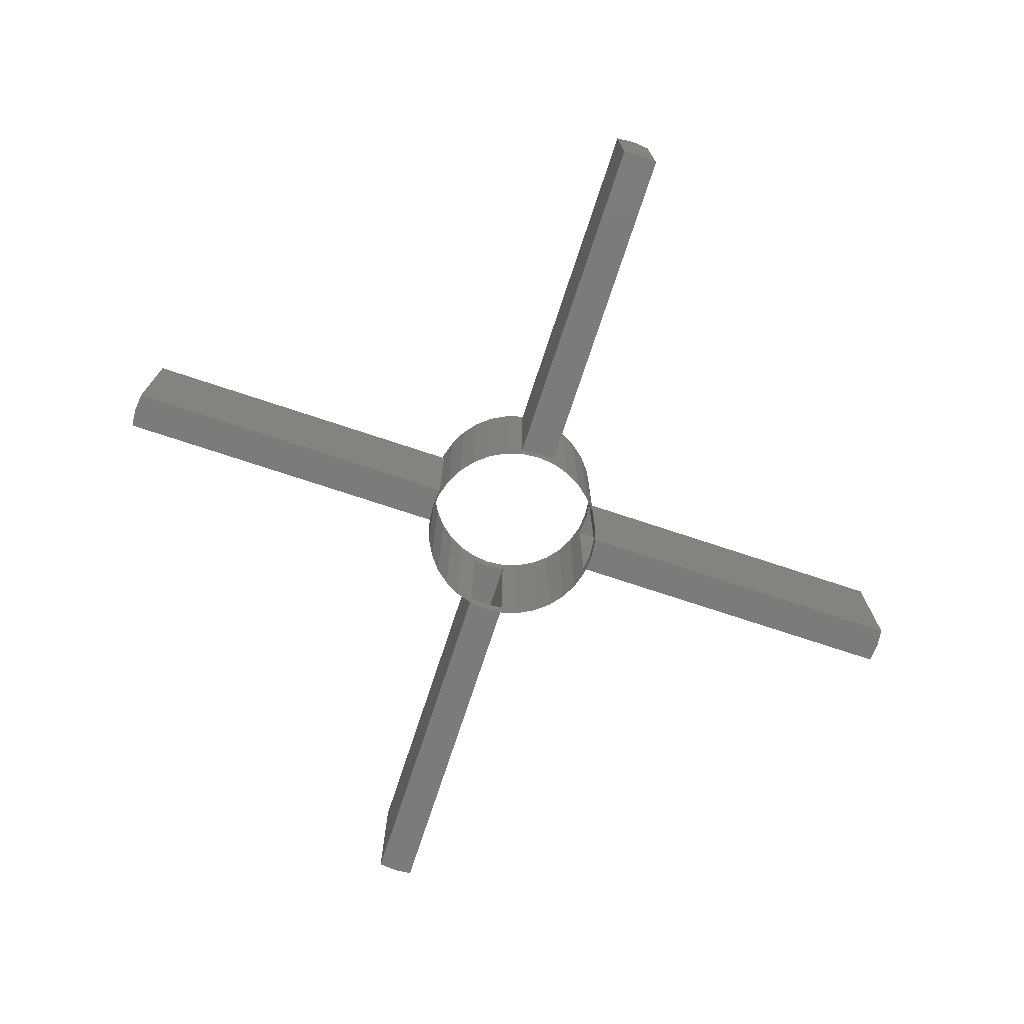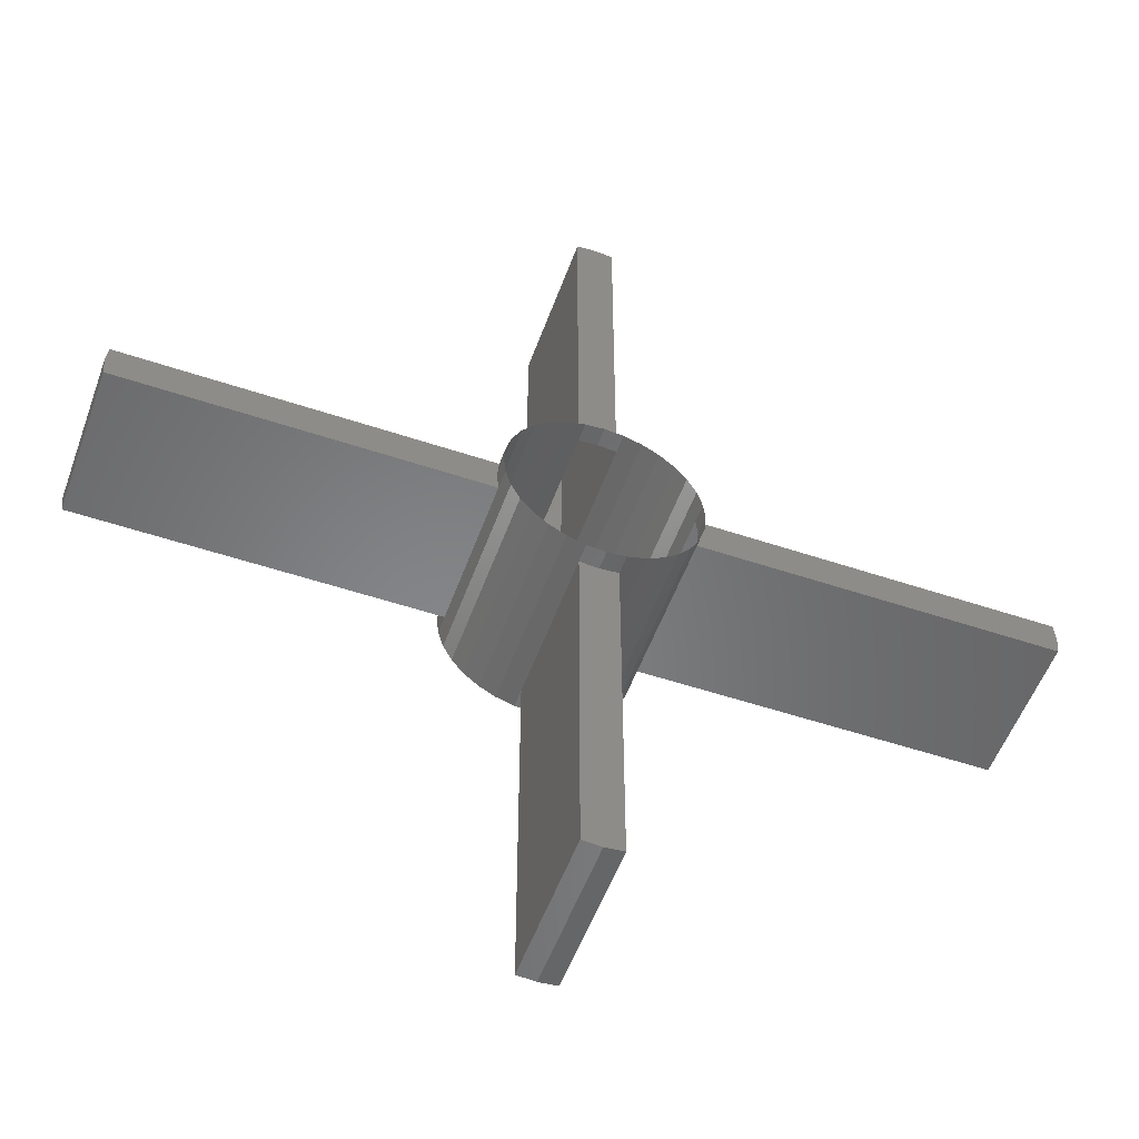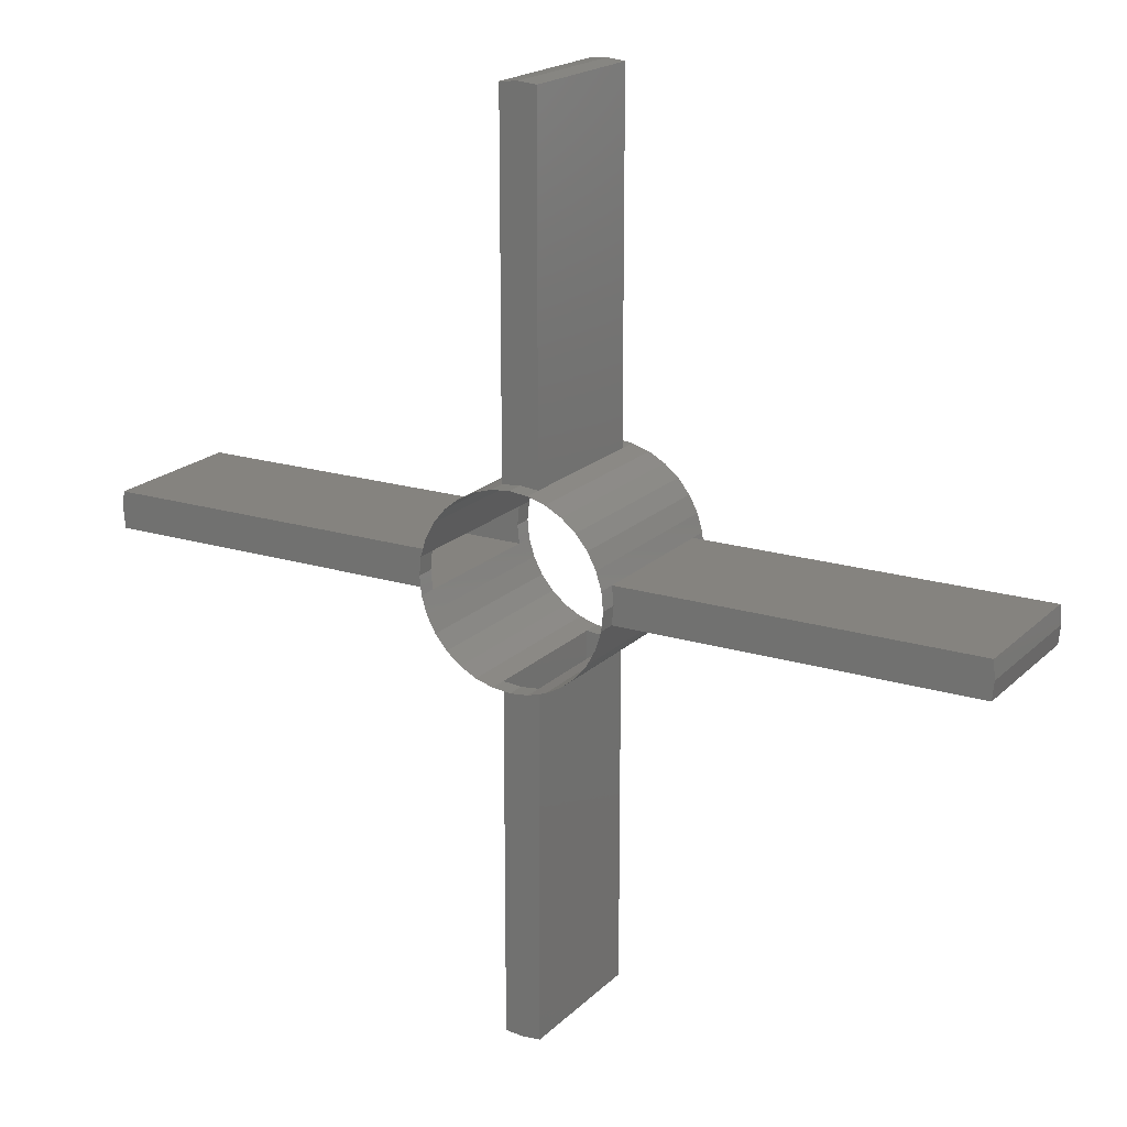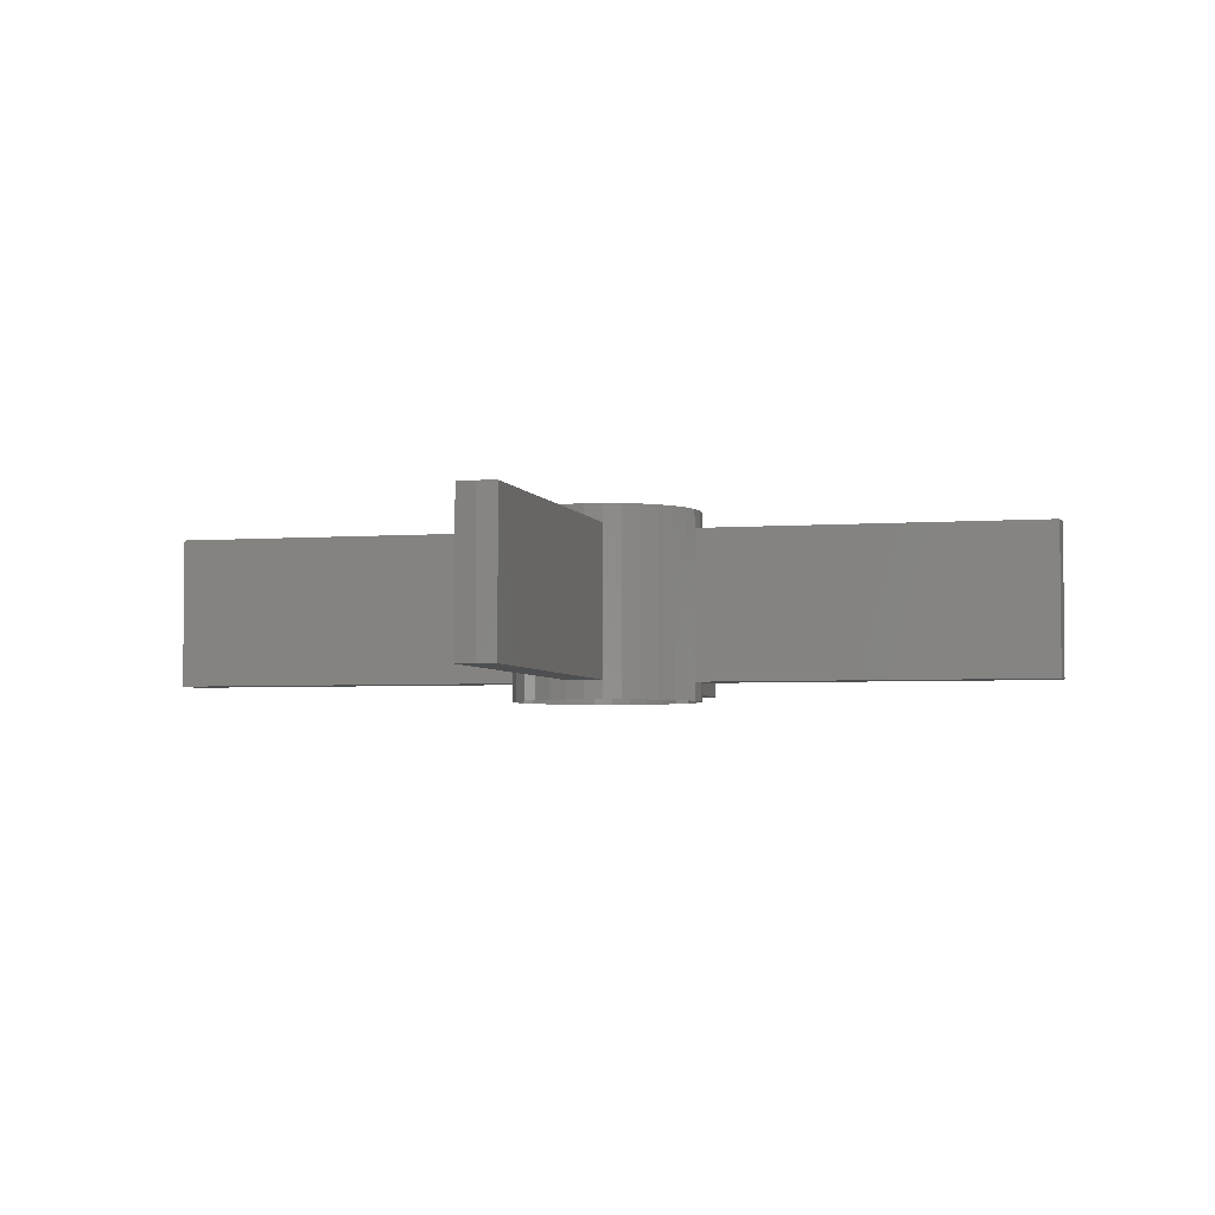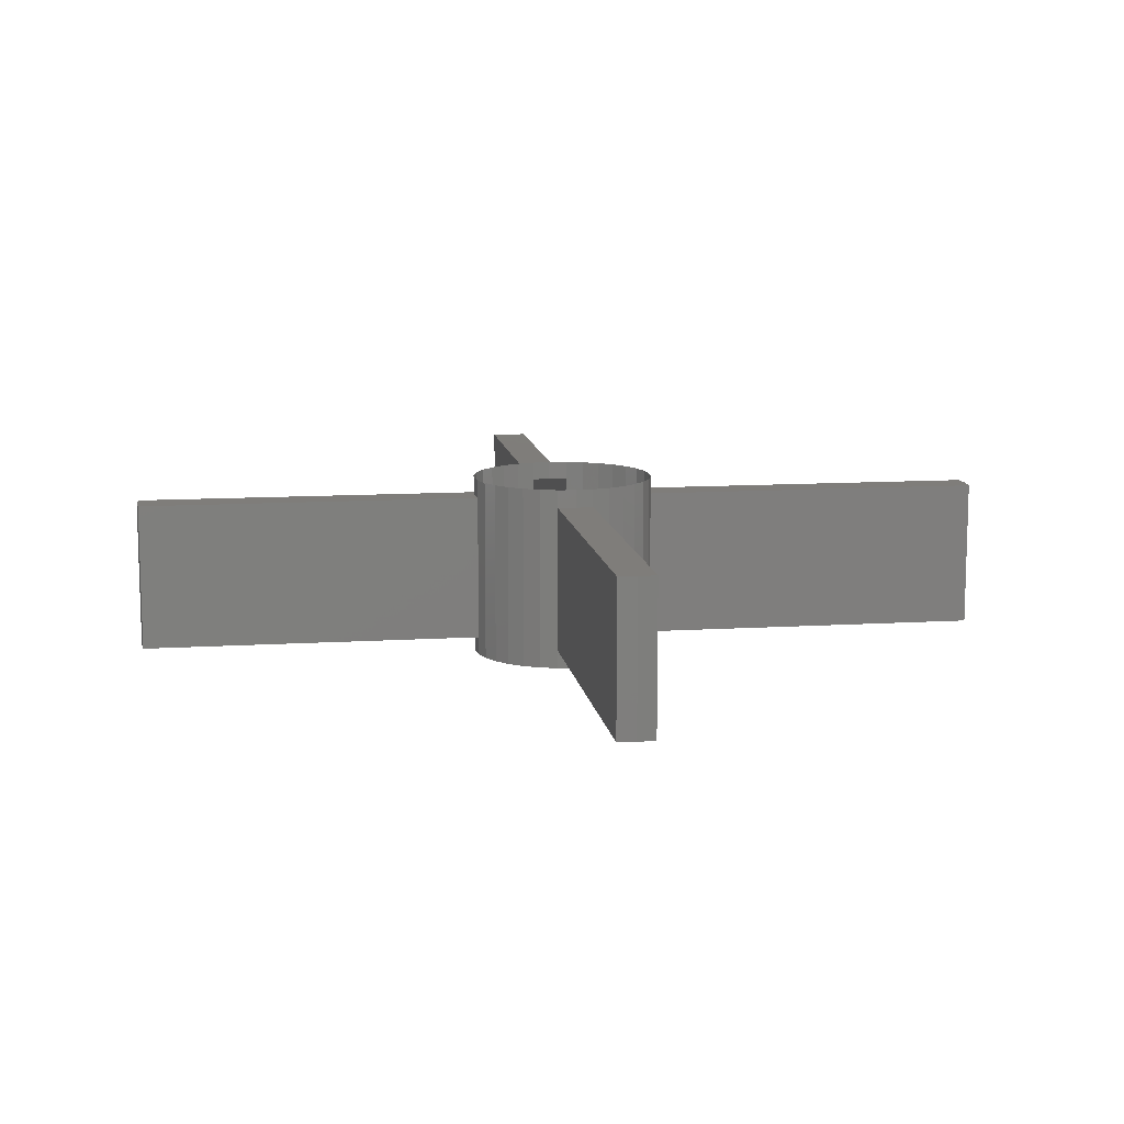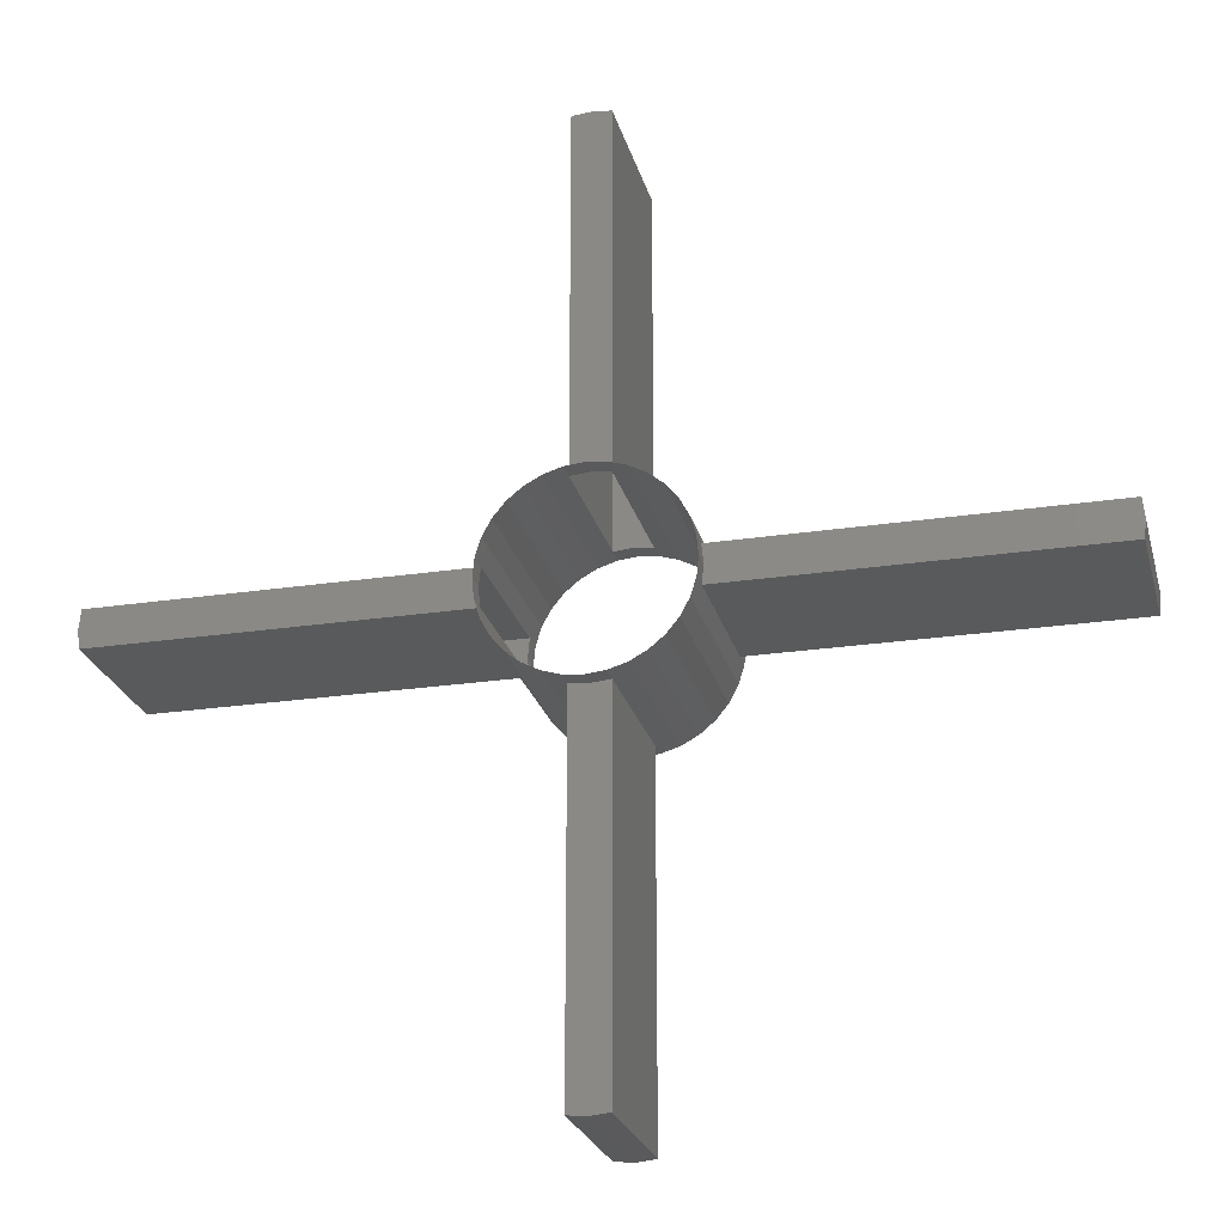
<metadata>
{"format":"stl","ext":"stl","renderer":"f3d","projection":"perspective","resolution":1024,"background":"white","views":[{"elev":-74.5,"azim":71.7,"up":"+Z"},{"elev":-53.5,"azim":-19.7,"up":"+Y"},{"elev":19.0,"azim":30.3,"up":"+Y"},{"elev":-3.9,"azim":104.0,"up":"+Z"},{"elev":11.3,"azim":-98.6,"up":"+Z"},{"elev":-24.1,"azim":14.0,"up":"+Y"}]}
</metadata>
<code>
# stl→obj: 152 verts, 240 faces
v -0.01671 -0.01117 -0.07
v -0.01671 -0.01117 -0.06604
v -0.01857 -0.007692 -0.06604
v -0.01857 -0.007692 -0.07
v -0.01421 -0.01421 -0.07
v -0.01421 -0.01421 -0.06604
v -0.01971 -0.003921 -0.06604
v -0.01971 -0.003921 -0.07
v -0.0201 0 -0.06604
v -0.0201 0 -0.07
v -0.01971 0.003921 -0.06604
v -0.01971 0.003921 -0.07
v -0.01857 0.007692 -0.06604
v -0.01857 0.007692 -0.07
v -0.01671 0.01117 -0.06604
v -0.01671 0.01117 -0.07
v -0.01421 0.01421 -0.06604
v -0.01421 0.01421 -0.07
v -0.01117 0.01671 -0.06604
v -0.01117 0.01671 -0.07
v -0.01117 0.01671 -0.03396
v -0.007692 0.01857 -0.03396
v -0.007692 0.01857 -0.06604
v -0.01421 0.01421 -0.03396
v -0.01671 0.01117 -0.03396
v -0.01857 0.007692 -0.03396
v -0.01971 0.003921 -0.03396
v -0.01971 -0.003921 -0.03396
v -0.0201 0 -0.03396
v -0.0951 0 -0.03396
v -0.09471 -0.003921 -0.03396
v -0.09471 -0.003921 -0.06604
v -0.01857 -0.007692 -0.03396
v -0.01421 -0.01421 -0.03396
v -0.01671 -0.01117 -0.03396
v -0.003921 -0.01971 -0.06604
v -0.003921 -0.01971 -0.03396
v -0.007692 -0.01857 -0.03396
v -0.007692 -0.01857 -0.06604
v 0.003921 -0.01971 -0.06604
v 0.003921 -0.01971 -0.03396
v 0.003921 -0.09471 -0.03396
v 0.003921 -0.09471 -0.06604
v -0.003921 -0.09471 -0.06604
v -0.003921 -0.09471 -0.03396
v 0.007692 -0.01857 -0.06604
v 0.007692 -0.01857 -0.03396
v 0.01117 -0.01671 -0.06604
v 0.01117 -0.01671 -0.03396
v 0.01421 -0.01421 -0.06604
v 0.01421 -0.01421 -0.03396
v 0.01671 -0.01117 -0.06604
v 0.01671 -0.01117 -0.03396
v 0.01857 -0.007692 -0.06604
v 0.01857 -0.007692 -0.03396
v 0.01971 -0.003921 -0.06604
v 0.0201 0 -0.06604
v 0.0951 0 -0.06604
v 0.09471 -0.003921 -0.06604
v 0.01971 -0.003921 -0.03396
v -0 -0.0201 -0.07
v -0 -0.0201 -0.06604
v -0.003921 -0.01971 -0.07
v 0.007692 -0.01857 -0.07
v 0.003921 -0.01971 -0.07
v -0.007692 -0.01857 -0.07
v 0.0201 0 -0.07
v 0.01971 -0.003921 -0.07
v 0.01857 -0.007692 -0.07
v 0 0.0201 -0.07
v 0 0.0201 -0.06604
v 0.003921 0.01971 -0.06604
v 0.003921 0.01971 -0.07
v 0.007692 0.01857 -0.06604
v 0.007692 0.01857 -0.07
v 0.01117 0.01671 -0.06604
v 0.01117 0.01671 -0.07
v 0.01421 0.01421 -0.06604
v 0.01421 0.01421 -0.07
v 0.01671 0.01117 -0.06604
v 0.01671 0.01117 -0.07
v 0.01857 0.007692 -0.06604
v 0.01857 0.007692 -0.07
v 0.01971 0.003921 -0.06604
v 0.01971 0.003921 -0.07
v -0.01117 -0.01671 -0.07
v -0.01117 -0.01671 -0.06604
v -0.007692 0.01857 -0.07
v -0.003921 0.01971 -0.06604
v -0.003921 0.01971 -0.07
v -0.003921 0.01971 -0.03396
v -0.003921 0.09471 -0.03396
v -0.003921 0.09471 -0.06604
v 0.003921 0.01971 -0.03396
v 0.007692 0.01857 -0.03396
v 0.01117 0.01671 -0.03396
v 0.01421 0.01421 -0.03396
v 0.01671 0.01117 -0.03396
v 0.01857 0.007692 -0.03396
v 0.01971 0.003921 -0.03396
v 0.0201 0 -0.03396
v 0.09471 -0.003921 -0.03396
v 0.0951 0 -0.03396
v 0.01671 -0.01117 -0.07
v 0.01421 -0.01421 -0.07
v 0.01117 -0.01671 -0.07
v -0.01117 -0.01671 -0.03396
v 0 0.0201 -0.03396
v 0 0.0951 -0.03396
v 0 0.0201 -0.03
v 0.003921 0.01971 -0.03
v 0.007692 0.01857 -0.03
v 0.01117 0.01671 -0.03
v 0.01421 0.01421 -0.03
v 0.01671 0.01117 -0.03
v 0.01857 0.007692 -0.03
v 0.01971 0.003921 -0.03
v 0.0201 0 -0.03
v 0.01971 -0.003921 -0.03
v 0.01857 -0.007692 -0.03
v 0.01671 -0.01117 -0.03
v 0.01421 -0.01421 -0.03
v 0.01117 -0.01671 -0.03
v 0.007692 -0.01857 -0.03
v 0.003921 -0.01971 -0.03
v -0 -0.0201 -0.03
v -0 -0.0201 -0.03396
v -0.003921 -0.01971 -0.03
v -0.007692 -0.01857 -0.03
v -0.01117 -0.01671 -0.03
v -0.01421 -0.01421 -0.03
v -0.01671 -0.01117 -0.03
v -0.01857 -0.007692 -0.03
v -0.01971 -0.003921 -0.03
v -0.0201 0 -0.03
v -0.01971 0.003921 -0.03
v -0.01857 0.007692 -0.03
v -0.01671 0.01117 -0.03
v -0.01421 0.01421 -0.03
v -0.01117 0.01671 -0.03
v -0.007692 0.01857 -0.03
v -0.003921 0.01971 -0.03
v 0.09471 0.003921 -0.06604
v 0.09471 0.003921 -0.03396
v -0.0951 0 -0.06604
v -0.09471 0.003921 -0.03396
v -0.09471 0.003921 -0.06604
v 0 0.0951 -0.06604
v 0.003921 0.09471 -0.03396
v 0.003921 0.09471 -0.06604
v -0 -0.0951 -0.06604
v -0 -0.0951 -0.03396
f 1 2 3
f 1 3 4
f 5 6 2
f 5 2 1
f 4 3 7
f 4 7 8
f 8 7 9
f 8 9 10
f 10 9 11
f 10 11 12
f 12 11 13
f 12 13 14
f 14 13 15
f 14 15 16
f 16 15 17
f 16 17 18
f 18 17 19
f 18 19 20
f 19 21 22
f 19 22 23
f 17 24 21
f 17 21 19
f 15 25 24
f 15 24 17
f 13 26 25
f 13 25 15
f 11 27 26
f 11 26 13
f 28 29 30
f 28 30 31
f 7 28 31
f 7 31 32
f 3 33 28
f 3 28 7
f 6 34 35
f 6 35 2
f 2 35 33
f 2 33 3
f 36 37 38
f 36 38 39
f 40 41 42
f 40 42 43
f 37 36 44
f 37 44 45
f 46 47 41
f 46 41 40
f 48 49 47
f 48 47 46
f 50 51 49
f 50 49 48
f 52 53 51
f 52 51 50
f 54 55 53
f 54 53 52
f 56 57 58
f 56 58 59
f 56 60 55
f 56 55 54
f 61 62 36
f 61 36 63
f 64 46 40
f 64 40 65
f 63 36 39
f 63 39 66
f 65 40 62
f 65 62 61
f 67 57 56
f 67 56 68
f 68 56 54
f 68 54 69
f 70 71 72
f 70 72 73
f 73 72 74
f 73 74 75
f 75 74 76
f 75 76 77
f 77 76 78
f 77 78 79
f 79 78 80
f 79 80 81
f 81 80 82
f 81 82 83
f 83 82 84
f 83 84 85
f 85 84 57
f 85 57 67
f 86 87 6
f 86 6 5
f 66 39 87
f 66 87 86
f 88 23 89
f 88 89 90
f 90 89 71
f 90 71 70
f 89 91 92
f 89 92 93
f 72 94 95
f 72 95 74
f 74 95 96
f 74 96 76
f 76 96 97
f 76 97 78
f 78 97 98
f 78 98 80
f 80 98 99
f 80 99 82
f 82 99 100
f 82 100 84
f 101 60 102
f 101 102 103
f 69 54 52
f 69 52 104
f 105 50 48
f 105 48 106
f 104 52 50
f 104 50 105
f 106 48 46
f 106 46 64
f 87 107 34
f 87 34 6
f 39 38 107
f 39 107 87
f 23 22 91
f 23 91 89
f 20 19 23
f 20 23 88
f 91 108 109
f 91 109 92
f 108 110 111
f 108 111 94
f 94 111 112
f 94 112 95
f 95 112 113
f 95 113 96
f 96 113 114
f 96 114 97
f 97 114 115
f 97 115 98
f 98 115 116
f 98 116 99
f 99 116 117
f 99 117 100
f 100 117 118
f 100 118 101
f 101 118 119
f 101 119 60
f 60 119 120
f 60 120 55
f 55 120 121
f 55 121 53
f 53 121 122
f 53 122 51
f 51 122 123
f 51 123 49
f 49 123 124
f 49 124 47
f 47 124 125
f 47 125 41
f 41 125 126
f 41 126 127
f 127 126 128
f 127 128 37
f 37 128 129
f 37 129 38
f 38 129 130
f 38 130 107
f 107 130 131
f 107 131 34
f 34 131 132
f 34 132 35
f 35 132 133
f 35 133 33
f 33 133 134
f 33 134 28
f 28 134 135
f 28 135 29
f 29 135 136
f 29 136 27
f 27 136 137
f 27 137 26
f 26 137 138
f 26 138 25
f 25 138 139
f 25 139 24
f 24 139 140
f 24 140 21
f 21 140 141
f 21 141 22
f 22 141 142
f 22 142 91
f 91 142 110
f 91 110 108
f 58 103 102
f 58 102 59
f 143 144 103
f 143 103 58
f 57 84 143
f 57 143 58
f 100 101 103
f 100 103 144
f 60 56 59
f 60 59 102
f 84 100 144
f 84 144 143
f 145 30 146
f 145 146 147
f 32 31 30
f 32 30 145
f 9 7 32
f 9 32 145
f 27 11 147
f 27 147 146
f 11 9 145
f 11 145 147
f 29 27 146
f 29 146 30
f 148 109 149
f 148 149 150
f 93 92 109
f 93 109 148
f 94 72 150
f 94 150 149
f 72 71 148
f 72 148 150
f 108 94 149
f 108 149 109
f 71 89 93
f 71 93 148
f 151 152 45
f 151 45 44
f 43 42 152
f 43 152 151
f 62 40 43
f 62 43 151
f 36 62 151
f 36 151 44
f 41 127 152
f 41 152 42
f 127 37 45
f 127 45 152

</code>
